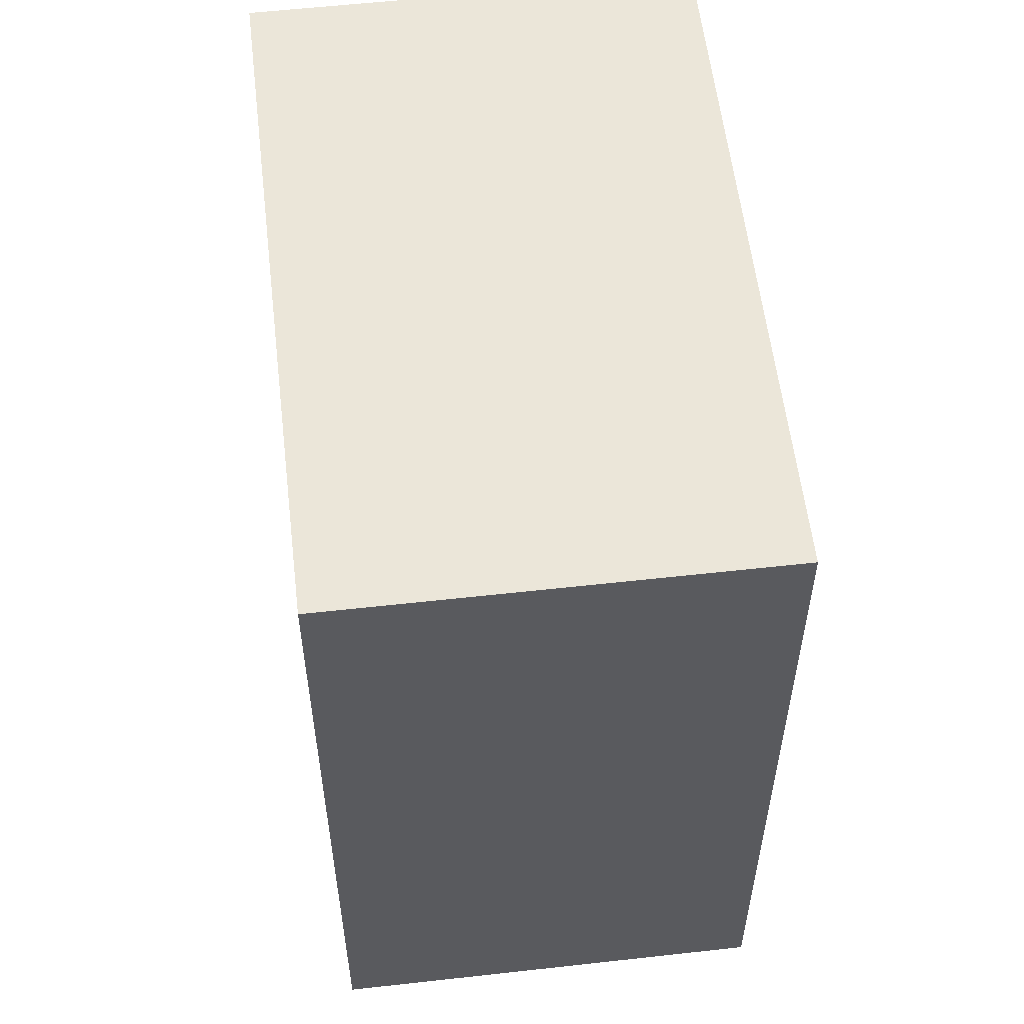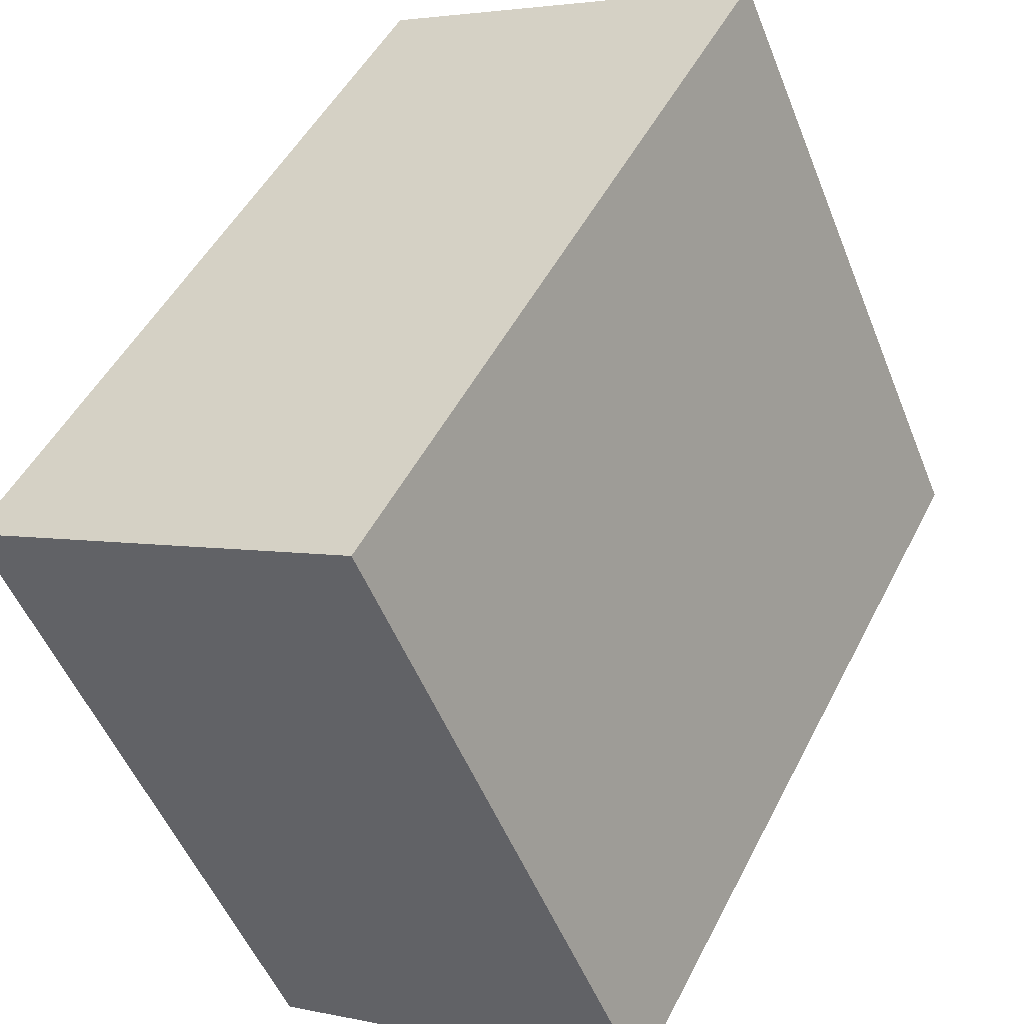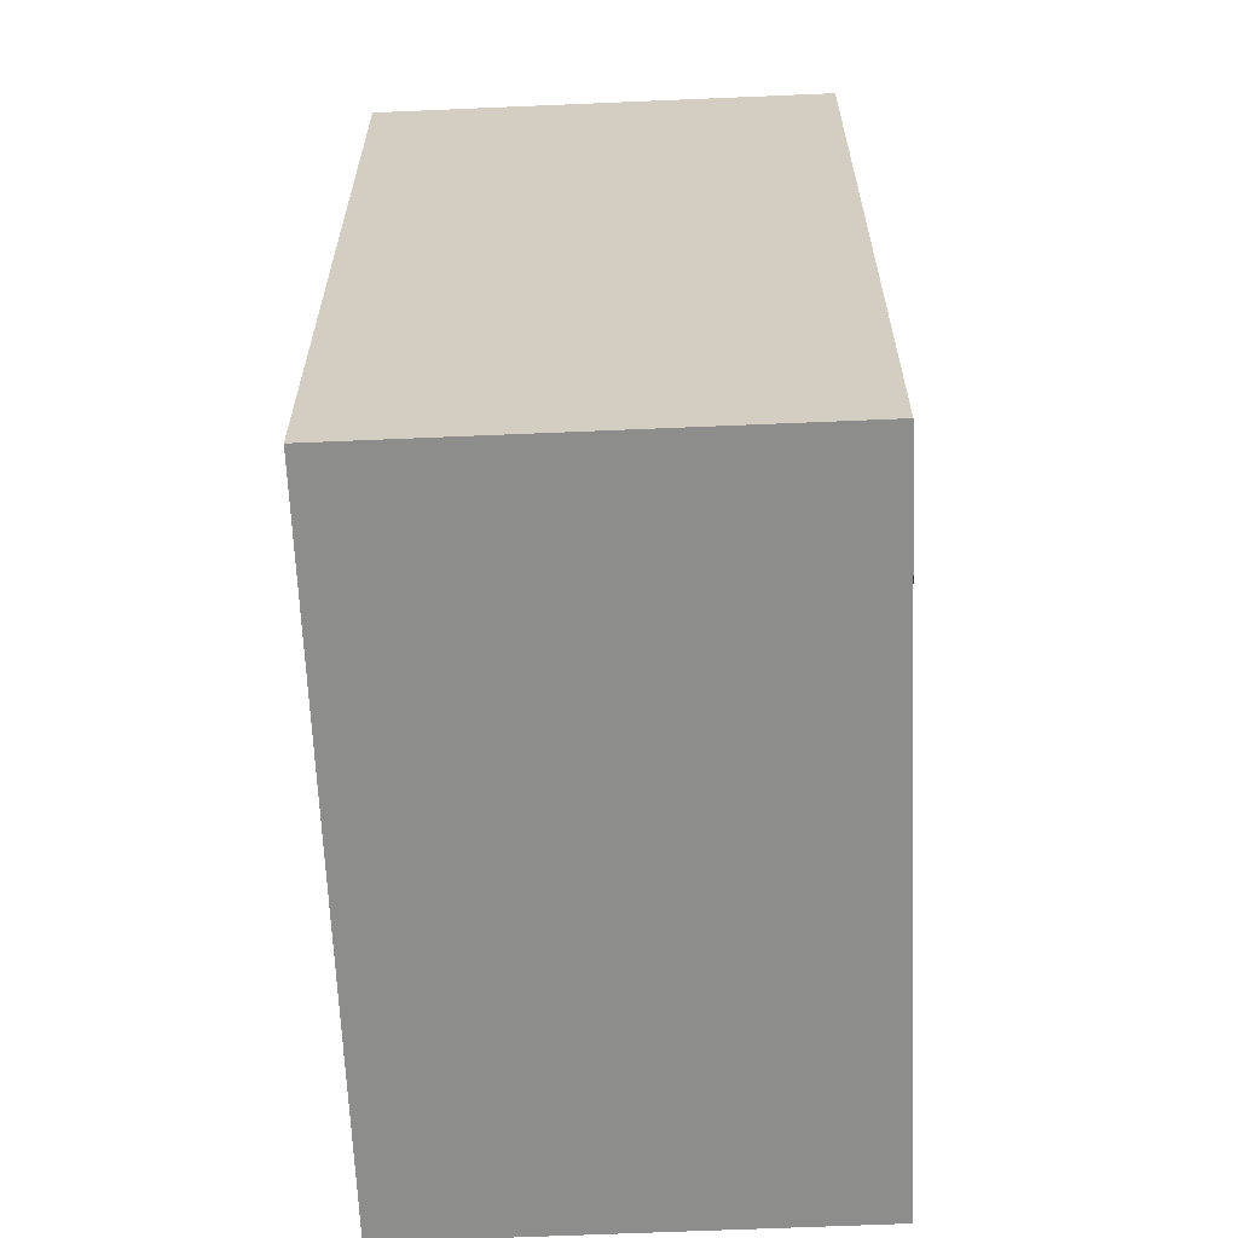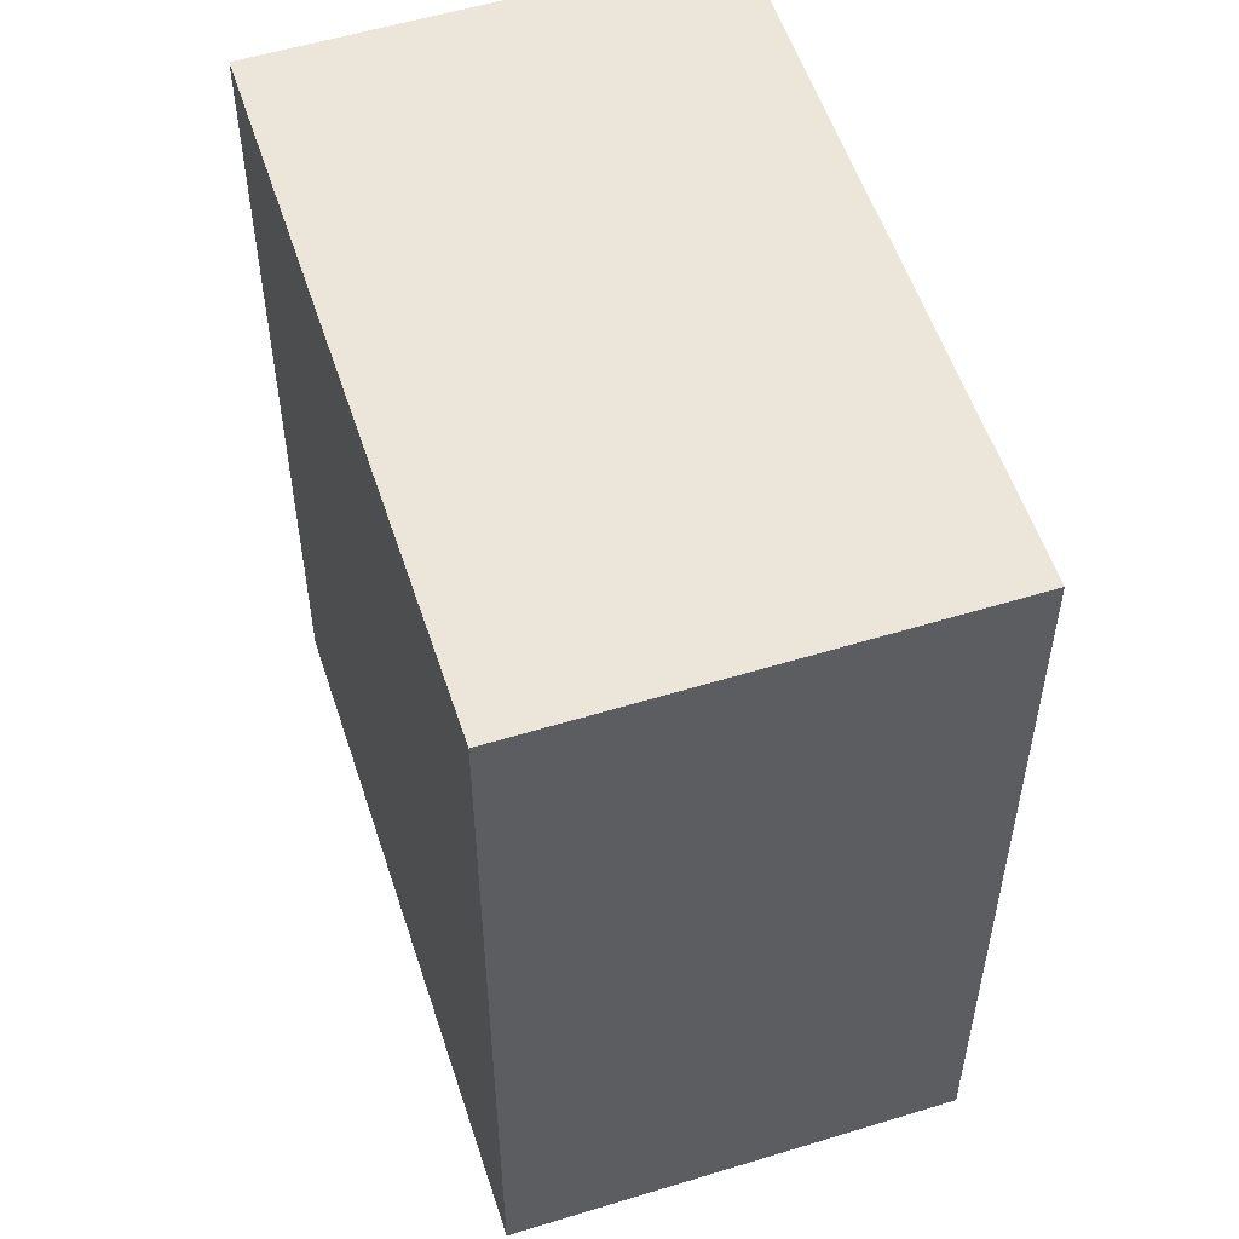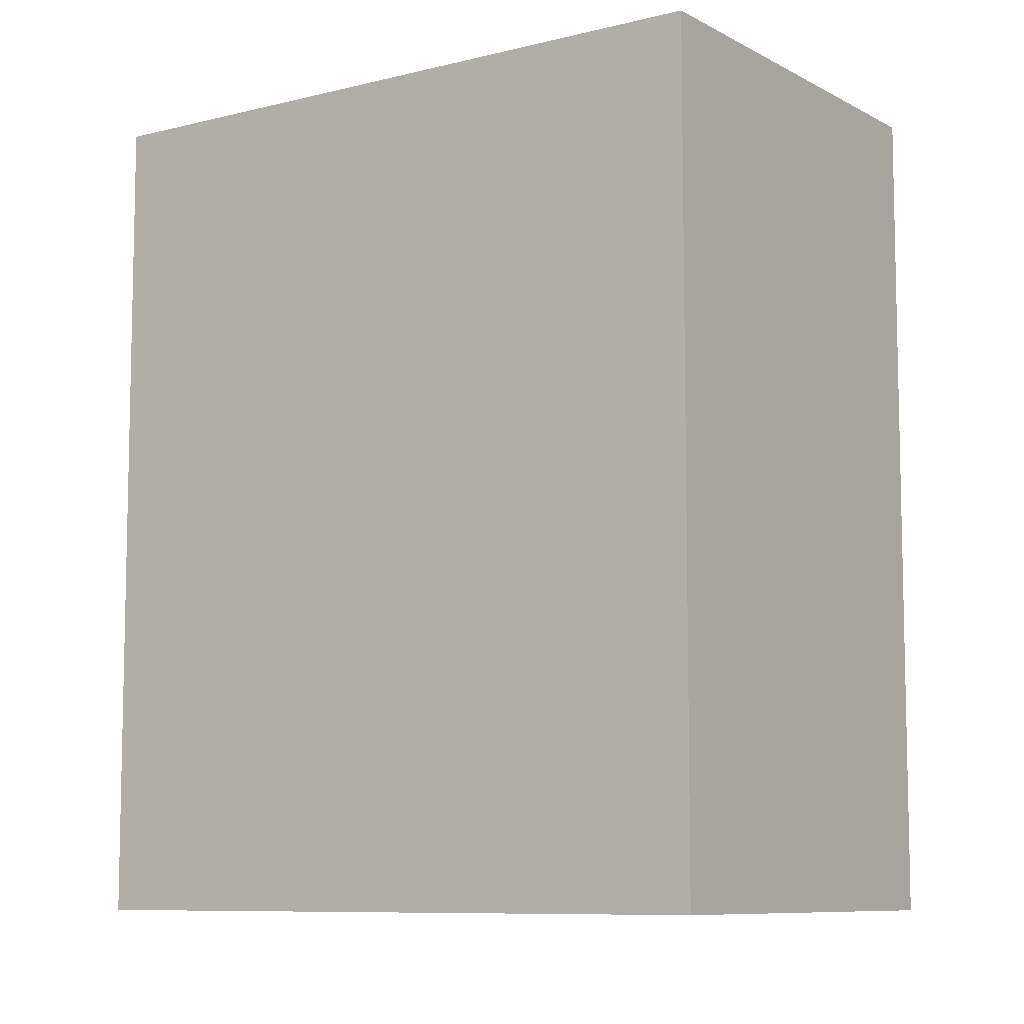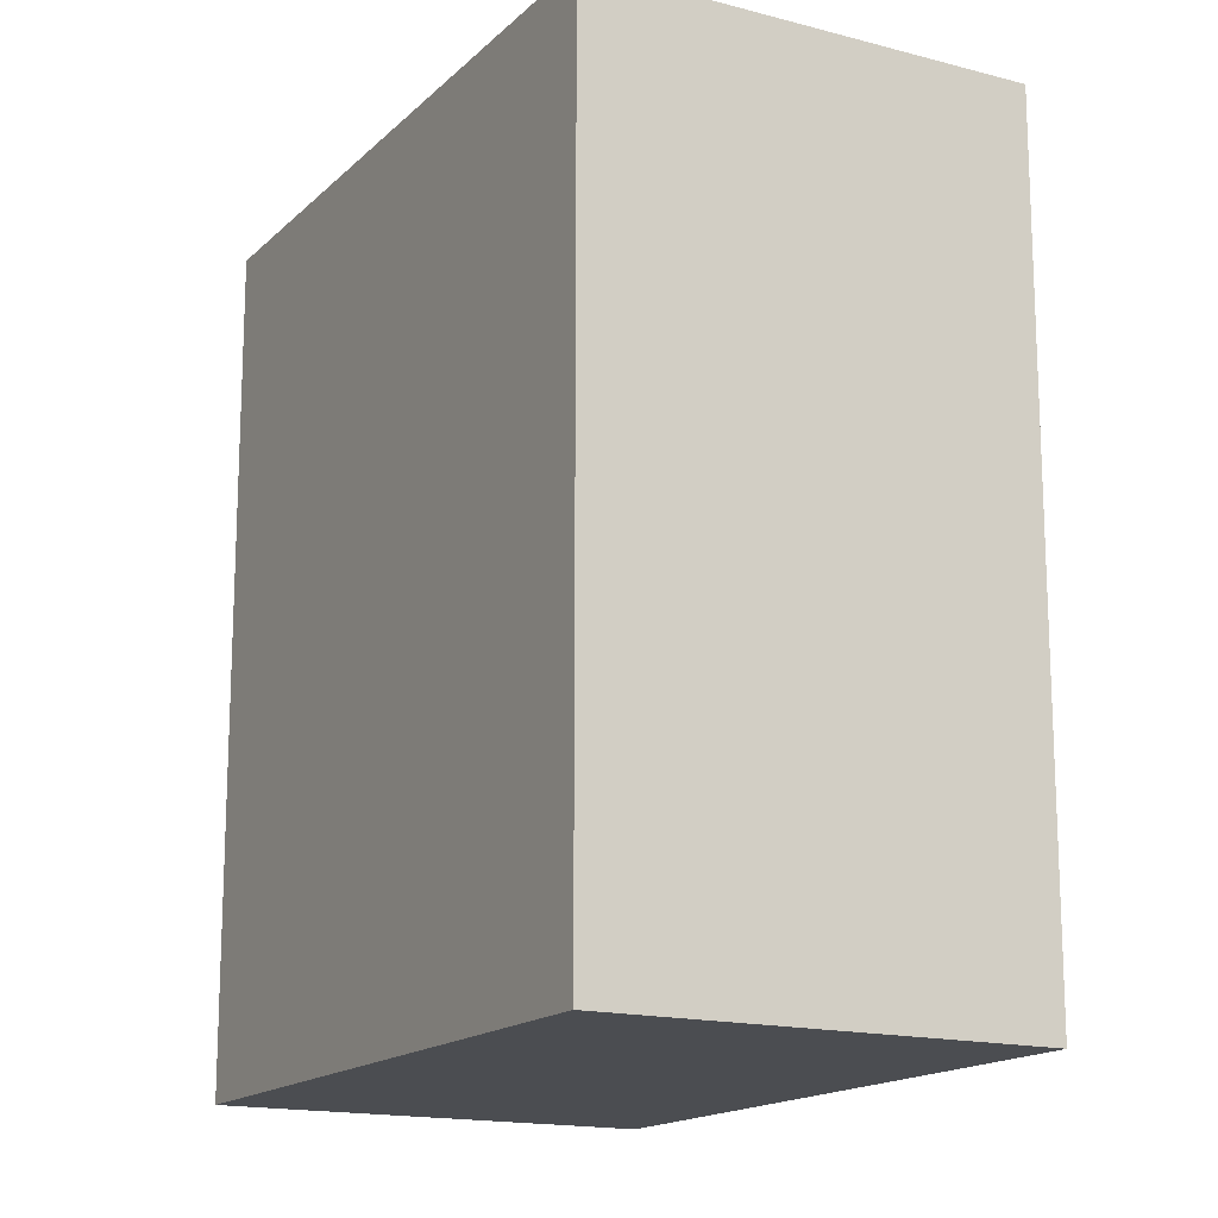
<metadata>
{"format":"obj","ext":"obj","renderer":"f3d","projection":"perspective","resolution":1024,"background":"white","views":[{"elev":57.3,"azim":-162.5,"up":"+Y"},{"elev":49.0,"azim":-153.8,"up":"+Z"},{"elev":-64.4,"azim":26.6,"up":"+Y"},{"elev":55.2,"azim":-173.8,"up":"+Y"},{"elev":-8.5,"azim":-31.0,"up":"+Y"},{"elev":-16.0,"azim":175.2,"up":"+Y"}]}
</metadata>
<code>
v  1.227 3.609 2.735
v  1.745 3.609 -0.782
v  0 3.609 2.21e-16
v  2.972 3.609 1.953
v  1.745 4.788e-17 -0.782
v  0 0 0
v  1.227 -1.675e-16 2.735
v  2.972 -1.196e-16 1.953
g defaultobject
f 1 2 3
f 2 1 4
f 5 3 2
f 3 5 6
f 6 1 3
f 1 6 7
f 7 4 1
f 4 7 8
f 8 2 4
f 2 8 5
f 5 7 6
f 7 5 8

</code>
